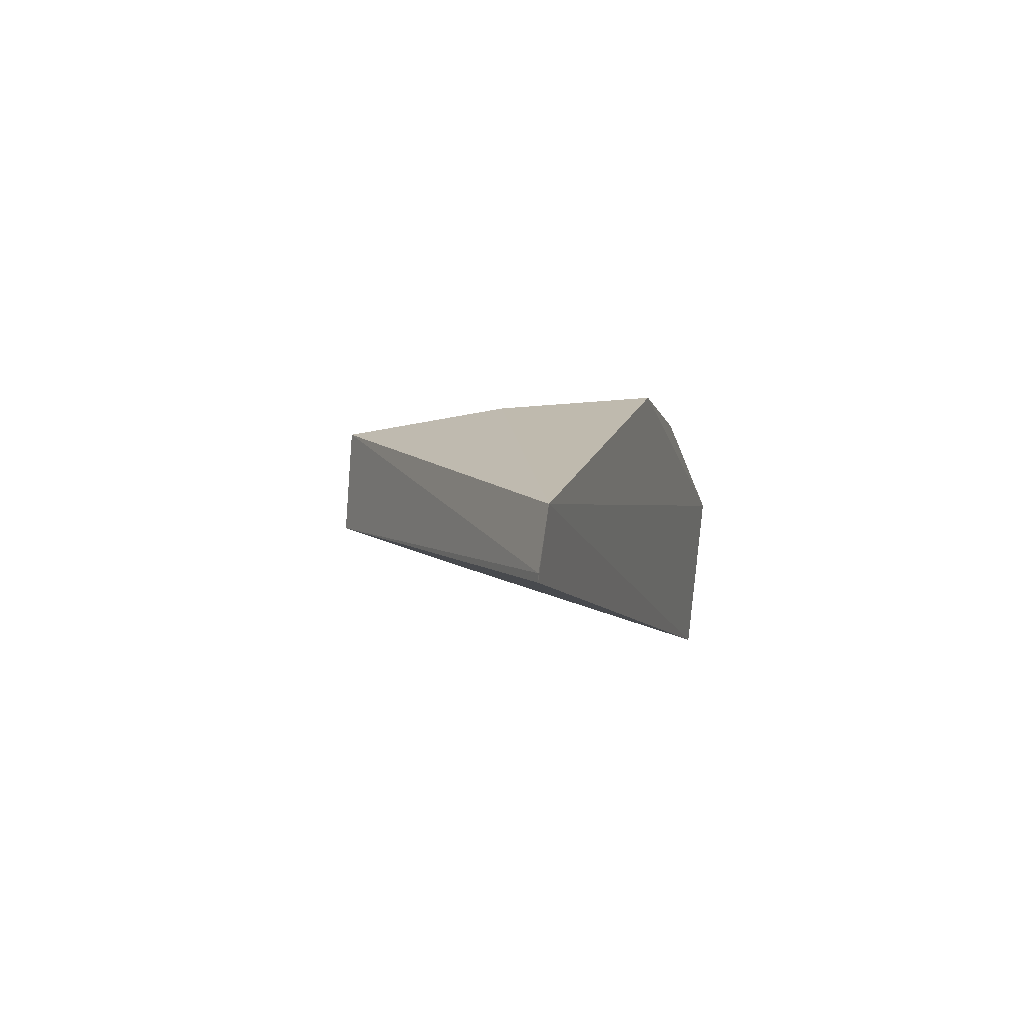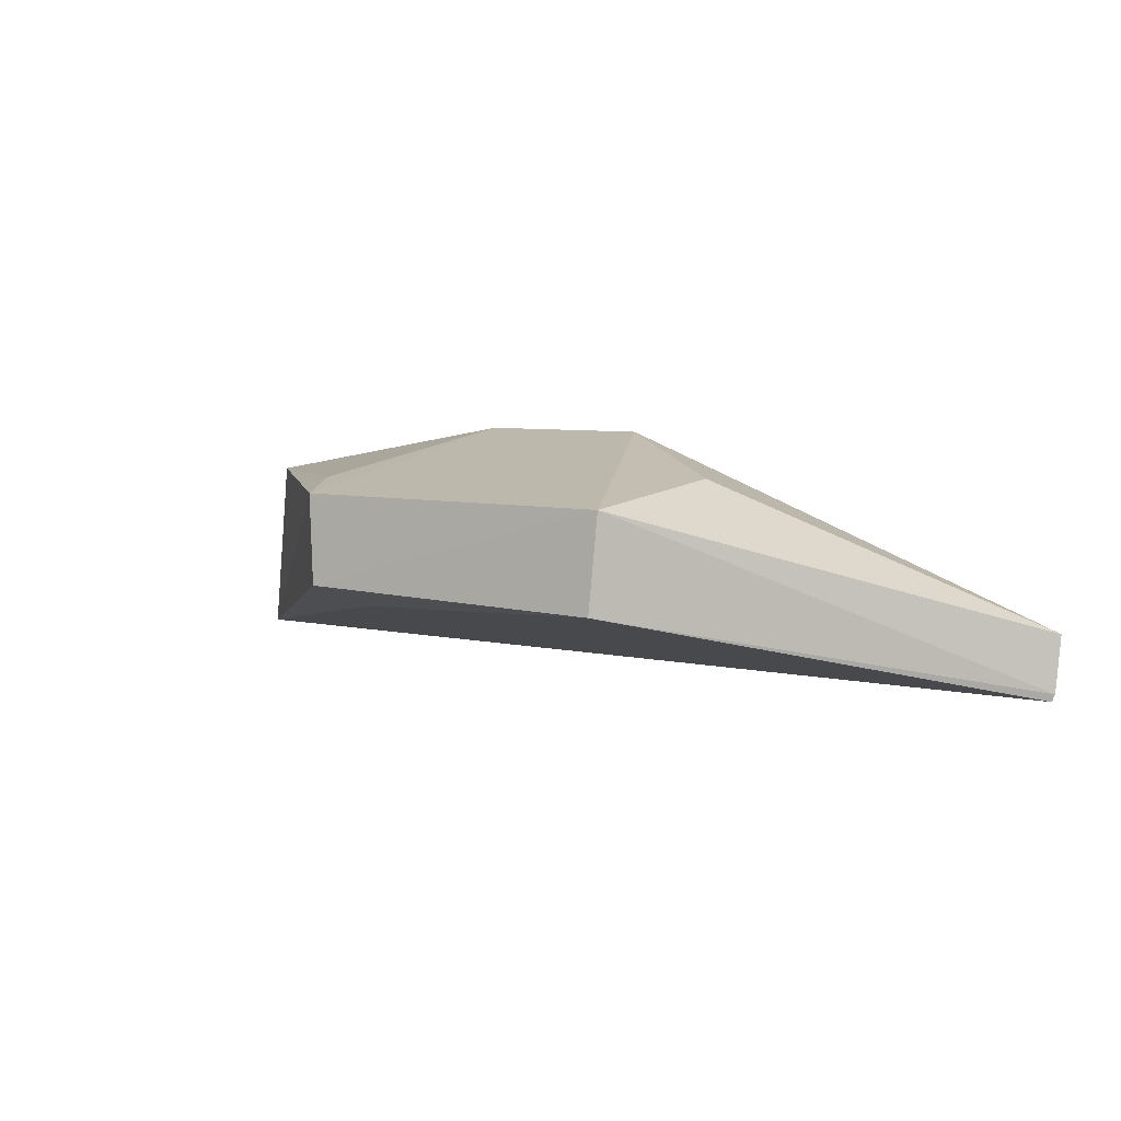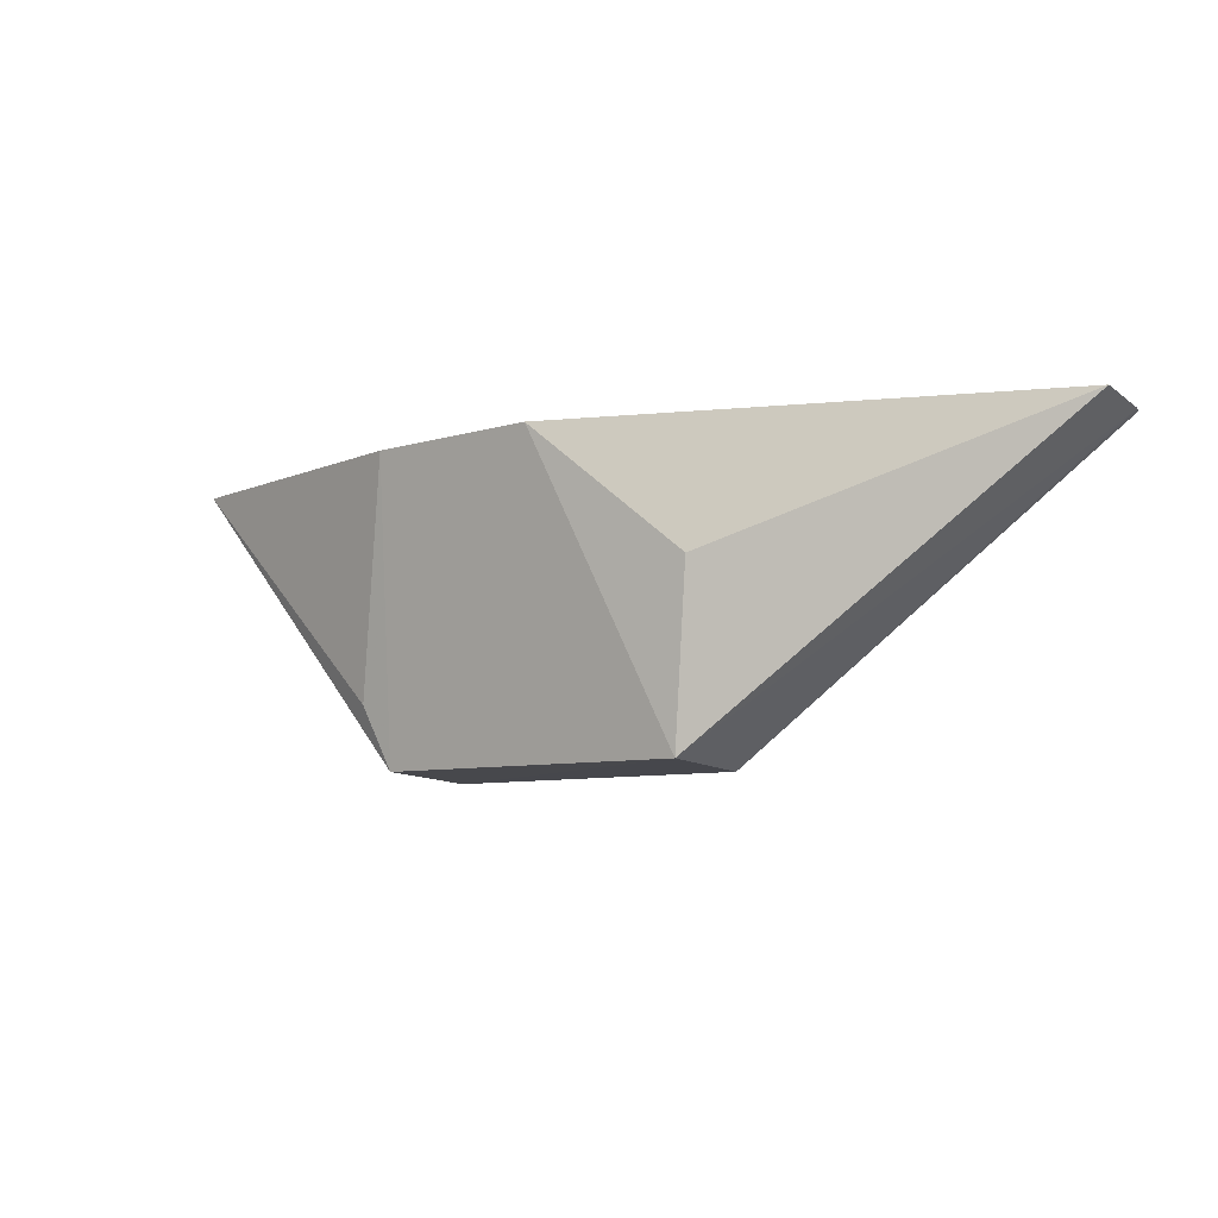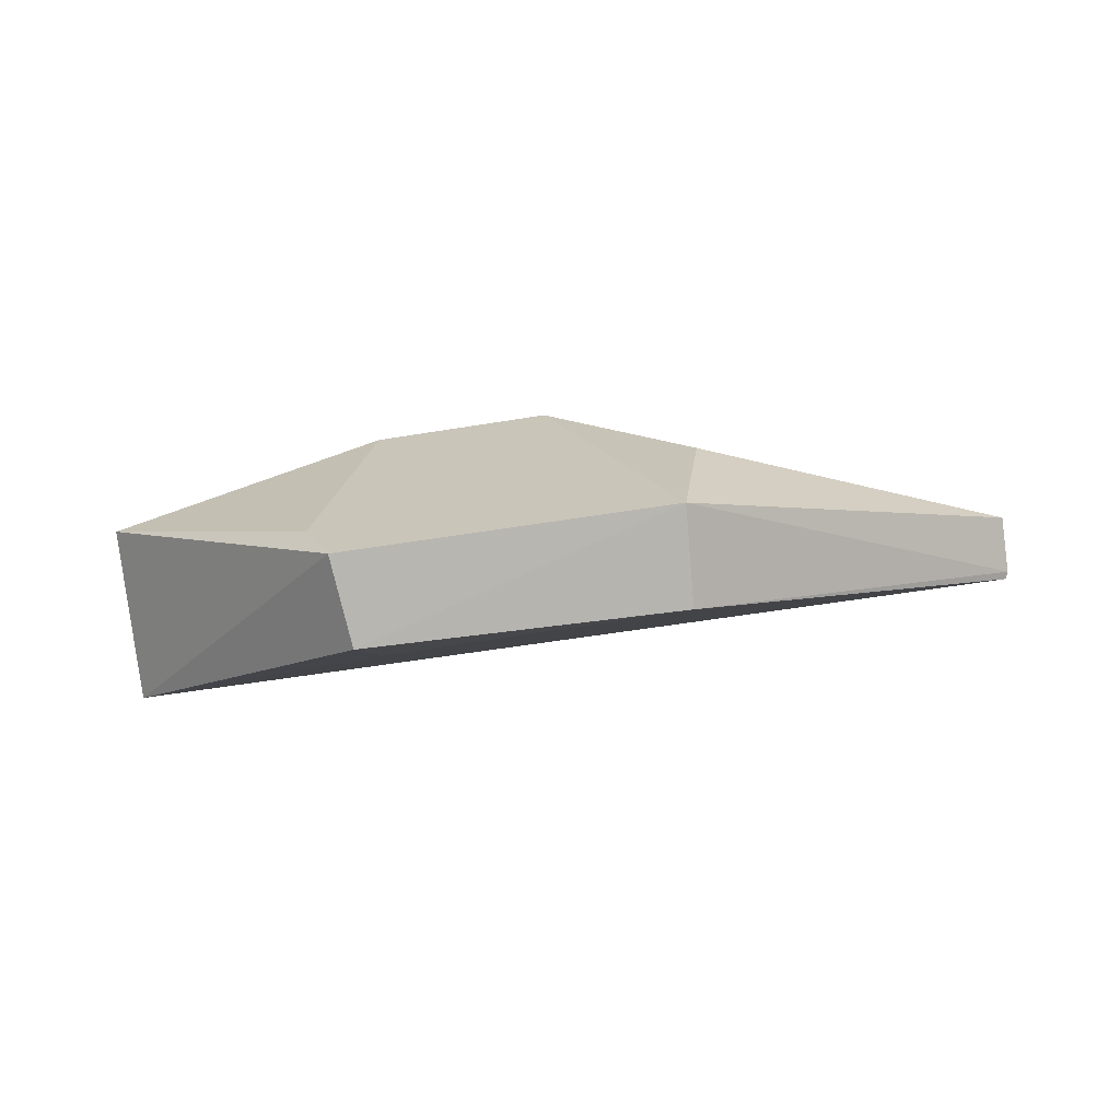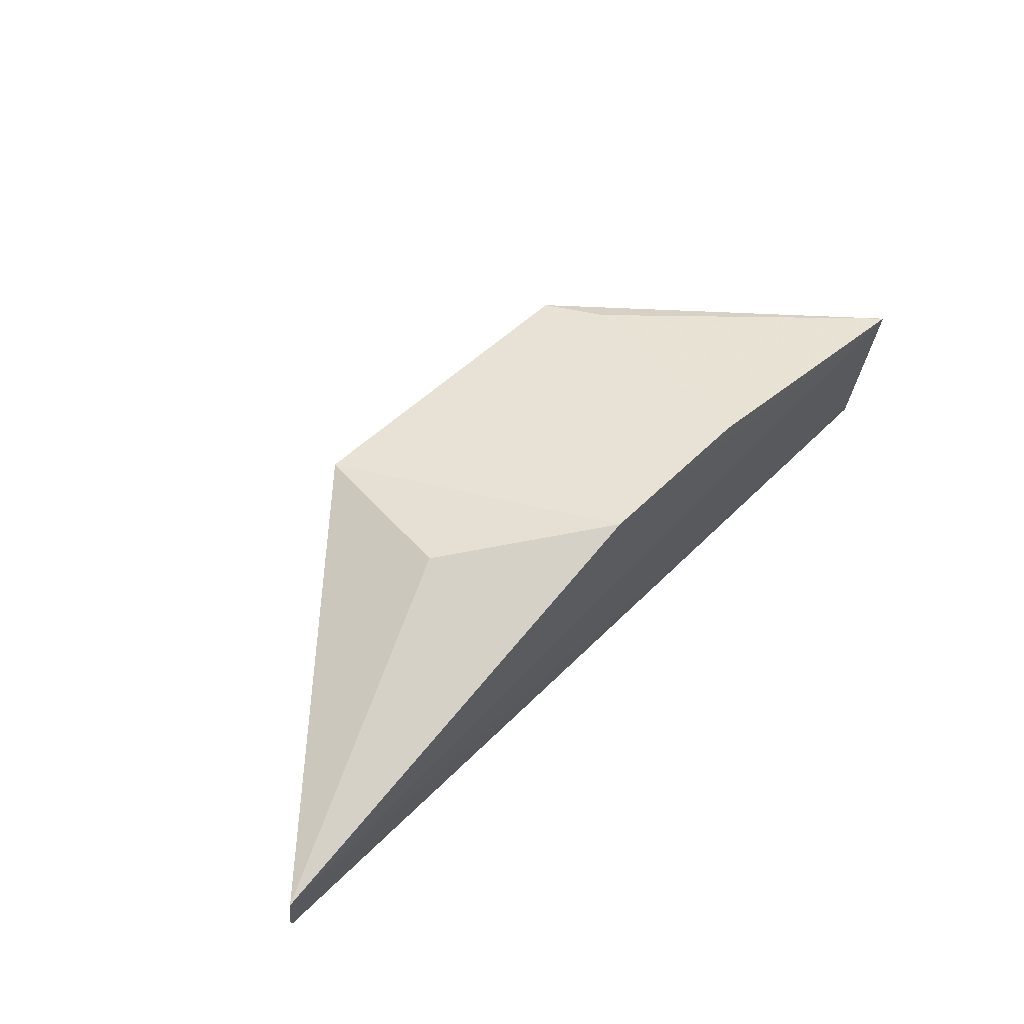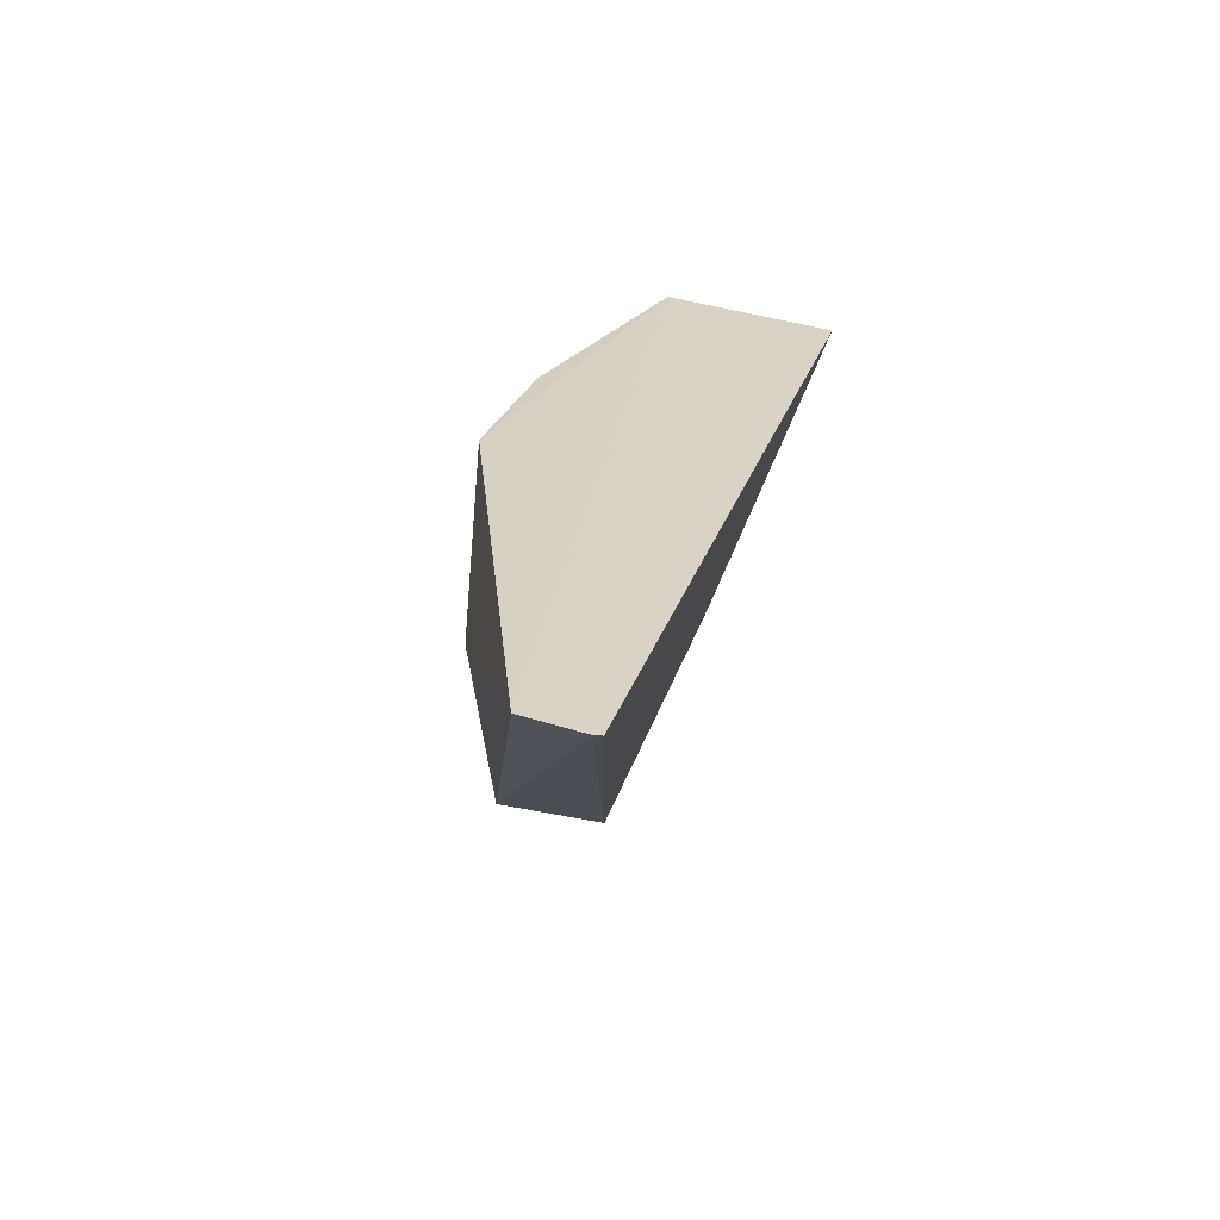
<metadata>
{"format":"obj","ext":"obj","renderer":"f3d","projection":"perspective","resolution":1024,"background":"white","views":[{"elev":-7.3,"azim":104.5,"up":"+Z"},{"elev":7.7,"azim":31.1,"up":"+Z"},{"elev":-7.1,"azim":37.8,"up":"+Y"},{"elev":-76.4,"azim":8.0,"up":"+Y"},{"elev":52.8,"azim":134.3,"up":"+Z"},{"elev":26.4,"azim":105.1,"up":"+Y"}]}
</metadata>
<code>
v 0.004229 -0.1223 0.1454
v 0.04006 -0.1223 0.1319
v -0.03159 -0.123 0.1409
v -0.03162 -0.1247 0.1271
v 0.01386 -0.145 0.1417
v 0.01565 -0.1319 0.1429
v 0.01344 -0.1456 0.1341
v -0.01145 -0.1451 0.1415
v 0.03974 -0.1231 0.1269
v -0.009227 -0.1226 0.1453
v -0.01071 -0.1458 0.1346
v 0.03996 -0.123 0.1275
v -0.01351 -0.1403 0.1423
v -0.009345 -0.1405 0.1324
f 1 2 3
f 3 2 4
f 6 5 2
f 6 2 1
f 6 1 5
f 8 3 4
f 9 7 4
f 9 4 2
f 10 1 3
f 10 8 5
f 10 5 1
f 11 7 5
f 11 5 8
f 11 8 4
f 12 9 2
f 12 2 5
f 12 5 7
f 12 7 9
f 13 10 3
f 13 3 8
f 13 8 10
f 14 11 4
f 14 4 7
f 14 7 11

</code>
